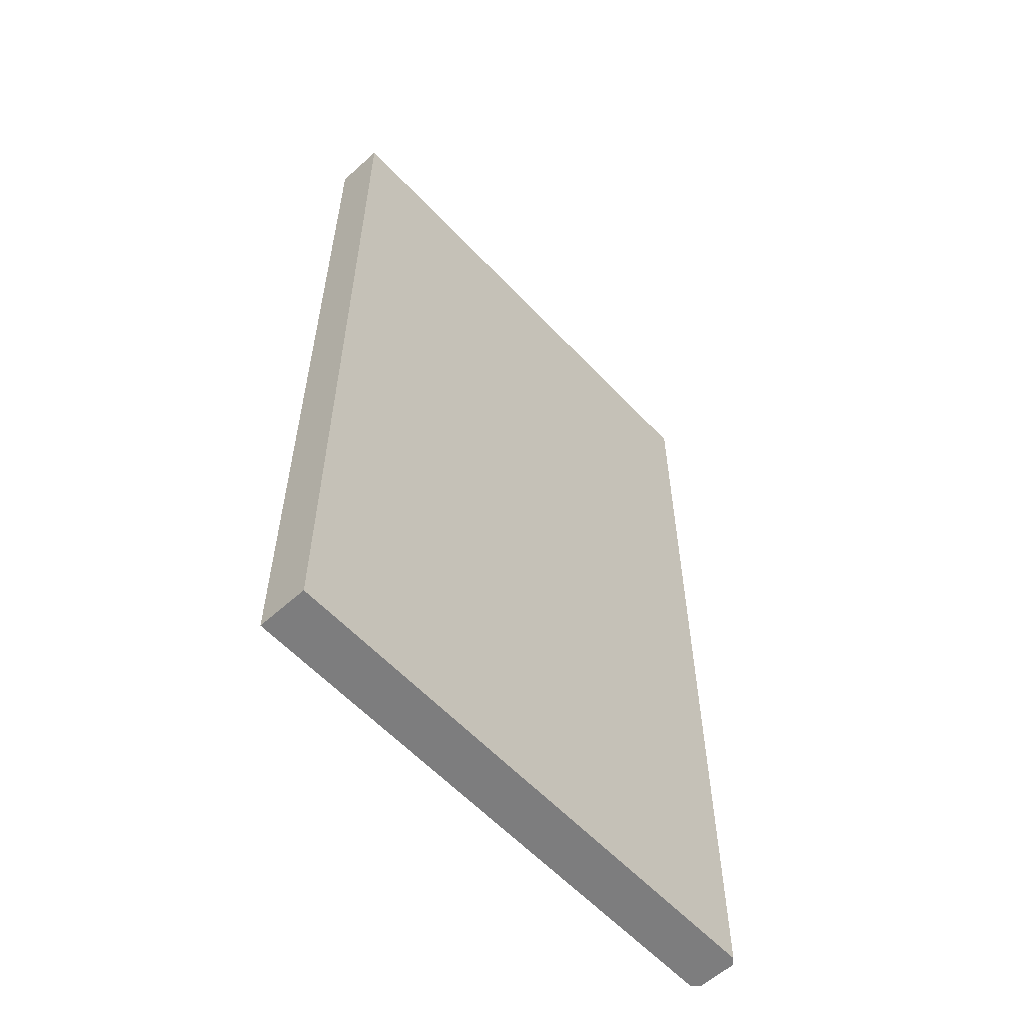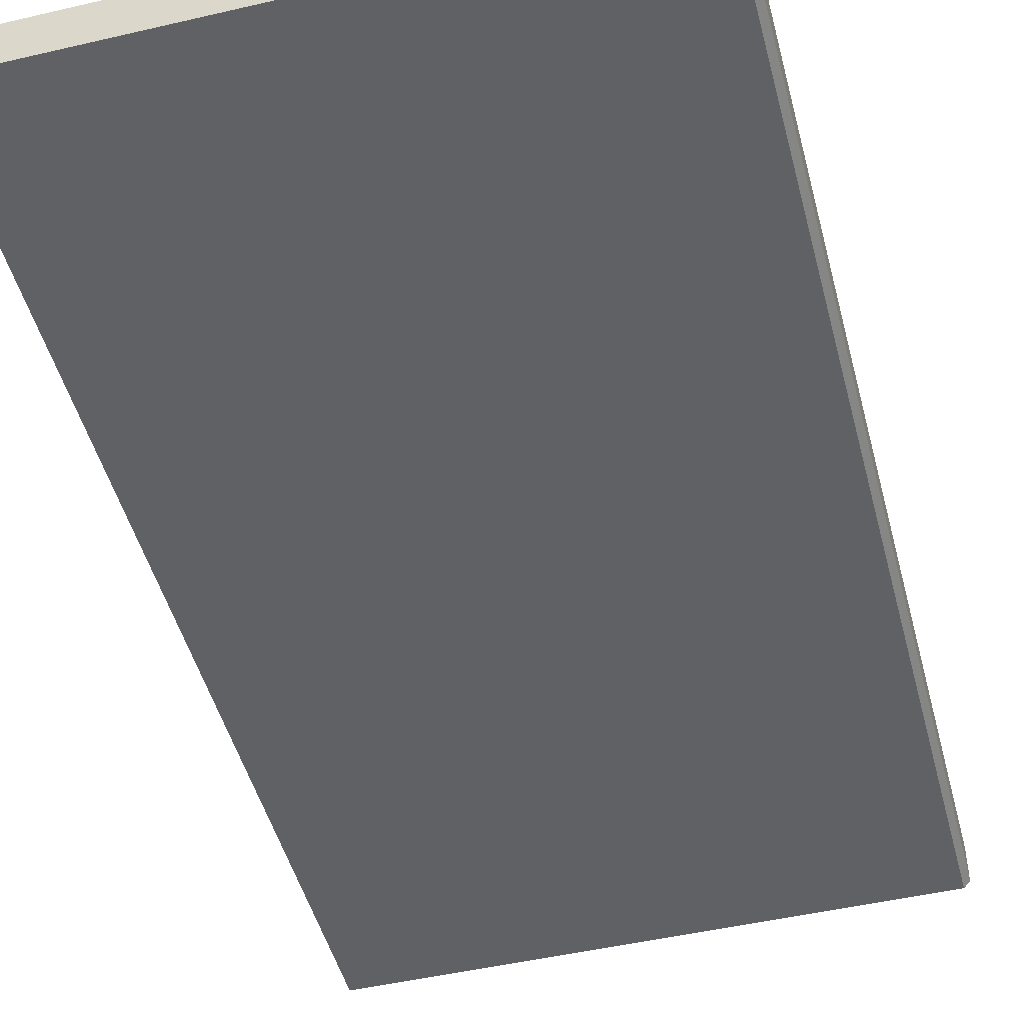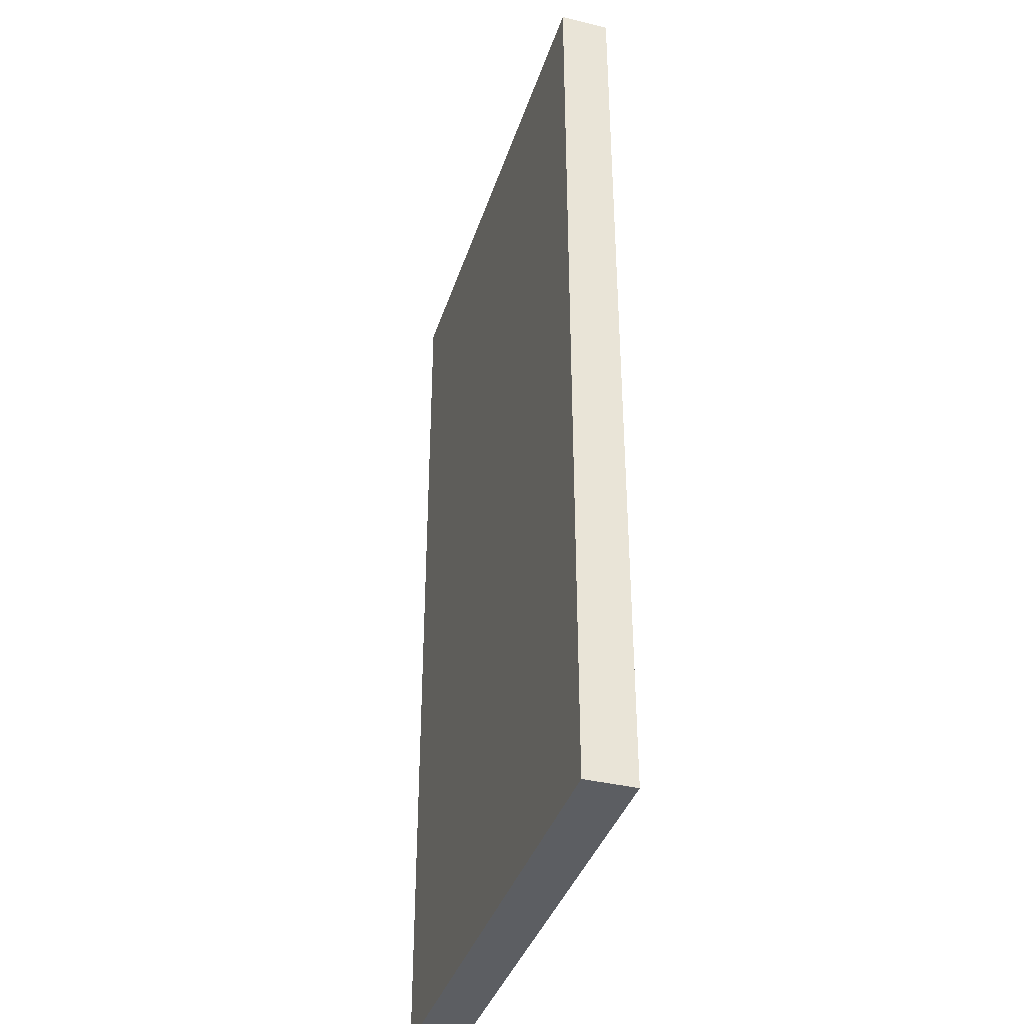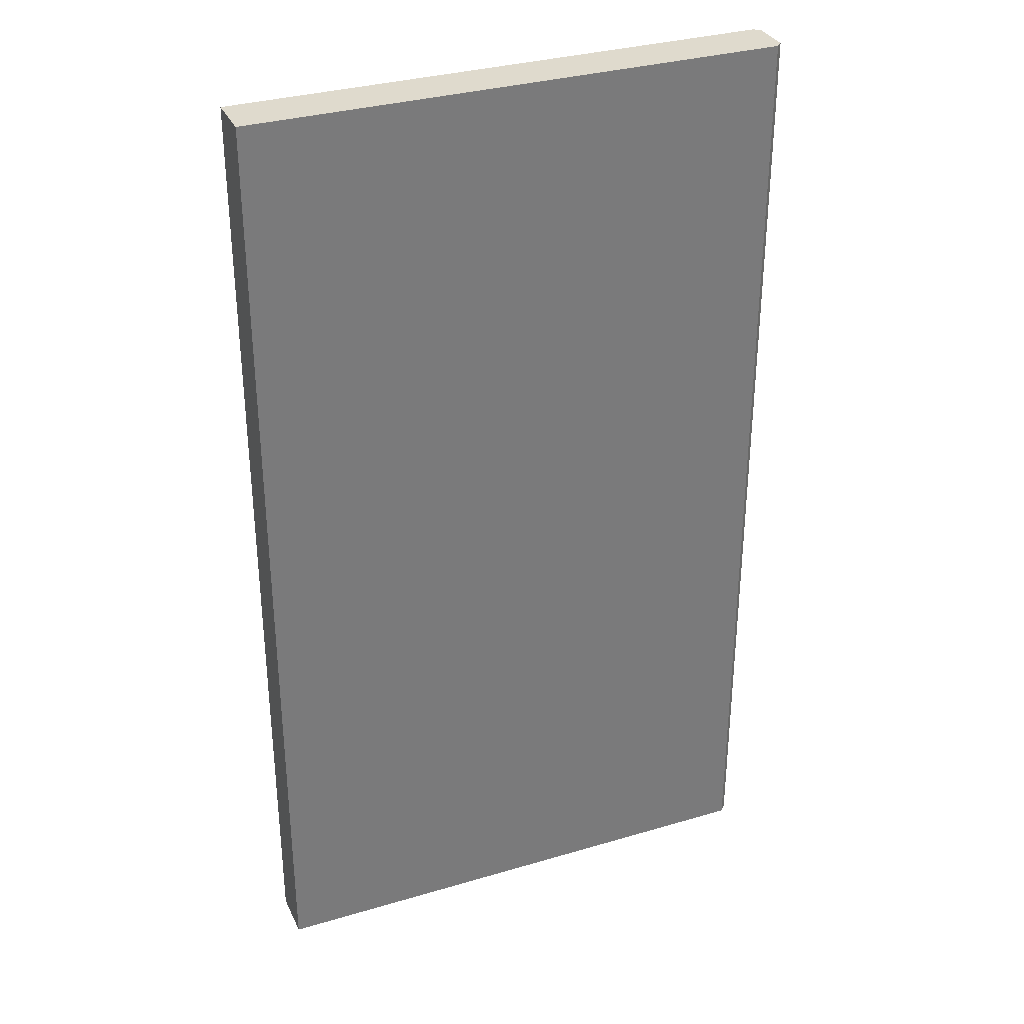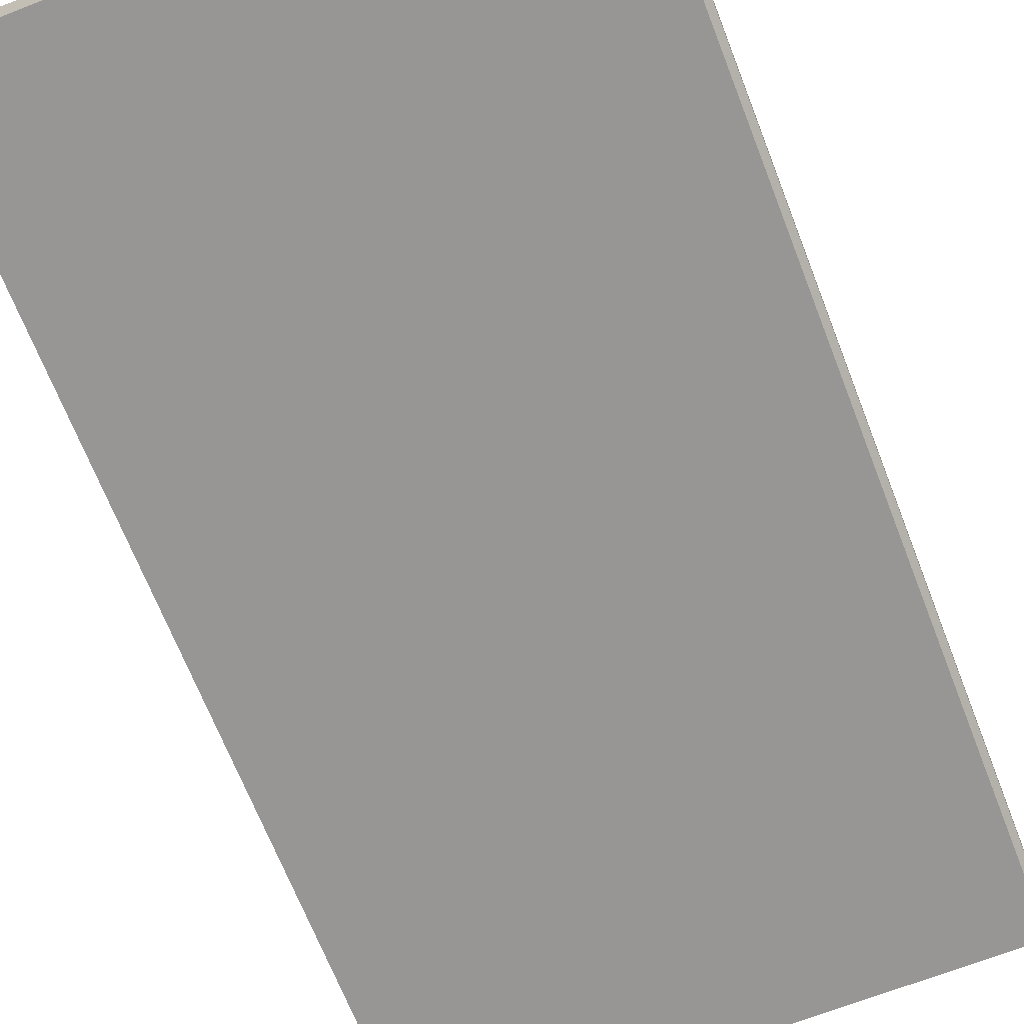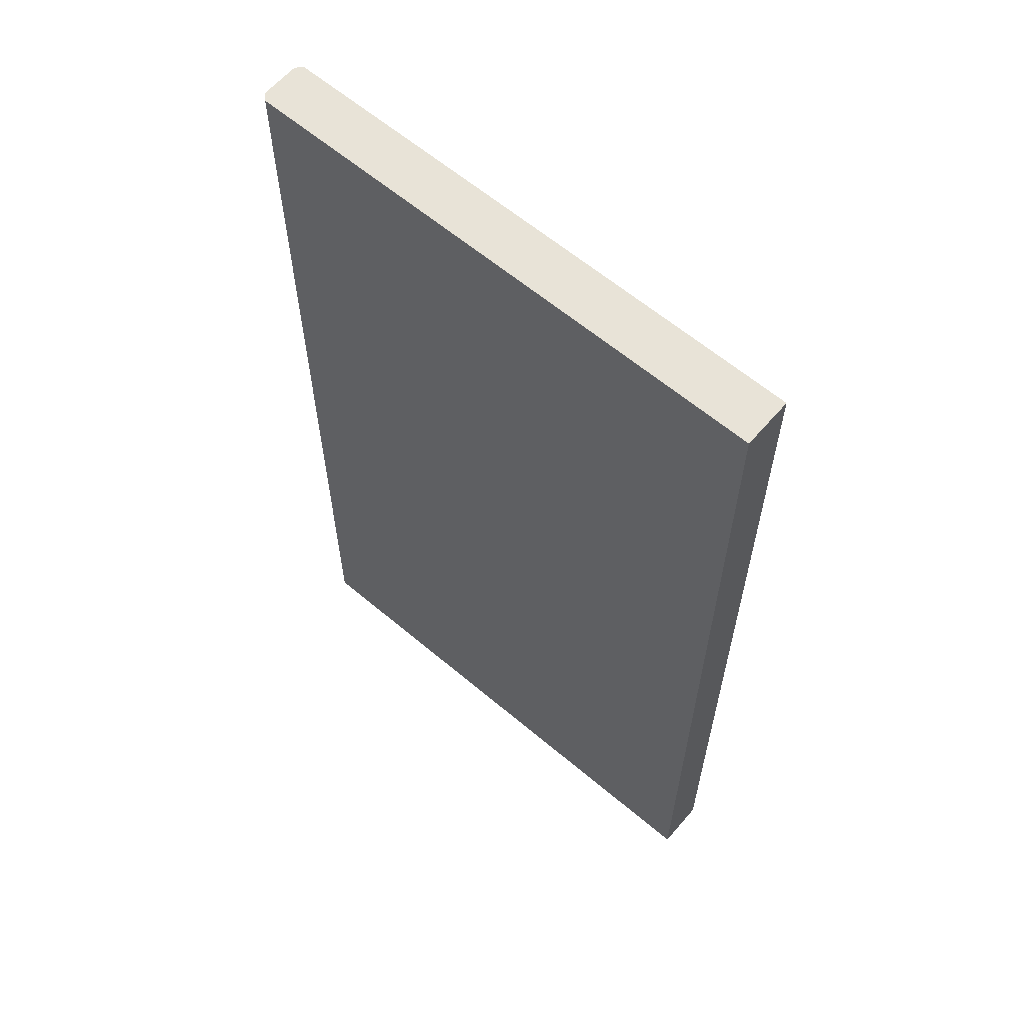
<metadata>
{"format":"obj","ext":"obj","renderer":"f3d","projection":"perspective","resolution":1024,"background":"white","views":[{"elev":-59.1,"azim":132.8,"up":"+Y"},{"elev":-48.2,"azim":-165.4,"up":"+Z"},{"elev":-38.1,"azim":72.9,"up":"+Y"},{"elev":32.9,"azim":157.8,"up":"+Y"},{"elev":-68.0,"azim":-158.7,"up":"+Z"},{"elev":61.9,"azim":40.6,"up":"+Y"}]}
</metadata>
<code>
o ElevatorDoor
v 2 0 0.09226
v 2 3.556 0.09226
v 2 0 -0.09226
v 2 3.556 -0.09226
v 0.02205 0 0.09226
v 0 0 0.07021
v 0 3.556 0.07021
v 0.02205 3.556 0.09226
v 0 0 -0.07021
v 0.02205 0 -0.09226
v 0.02205 3.556 -0.09226
v 0 3.556 -0.07021
f 1 2 8 5
f 3 4 2 1
f 4 11 12 7 8 2
f 6 7 12 9
f 10 11 4 3
f 5 8 7 6
f 11 10 9 12
f 9 10 3 1 5 6

</code>
